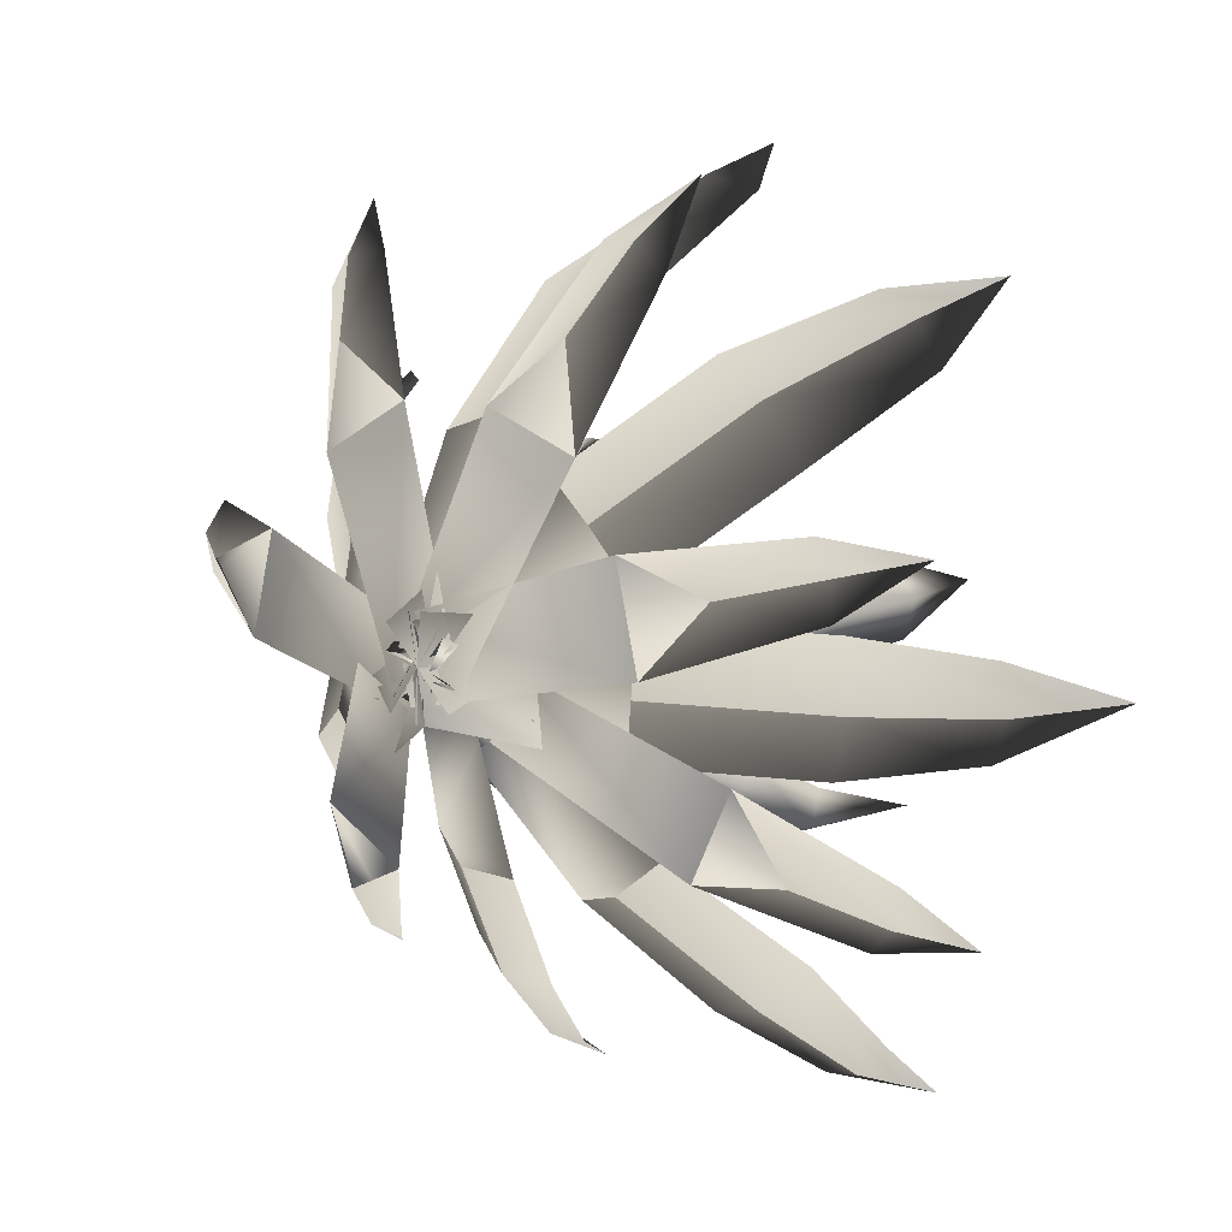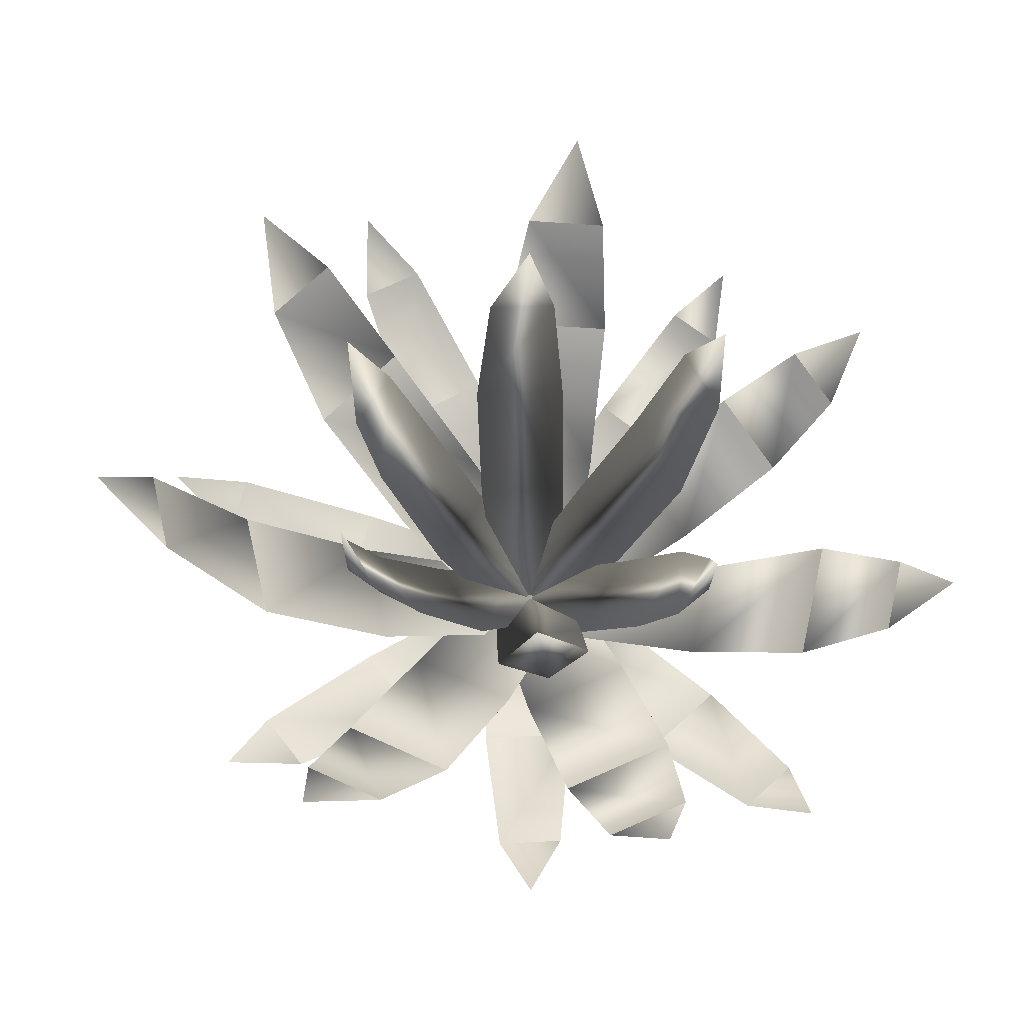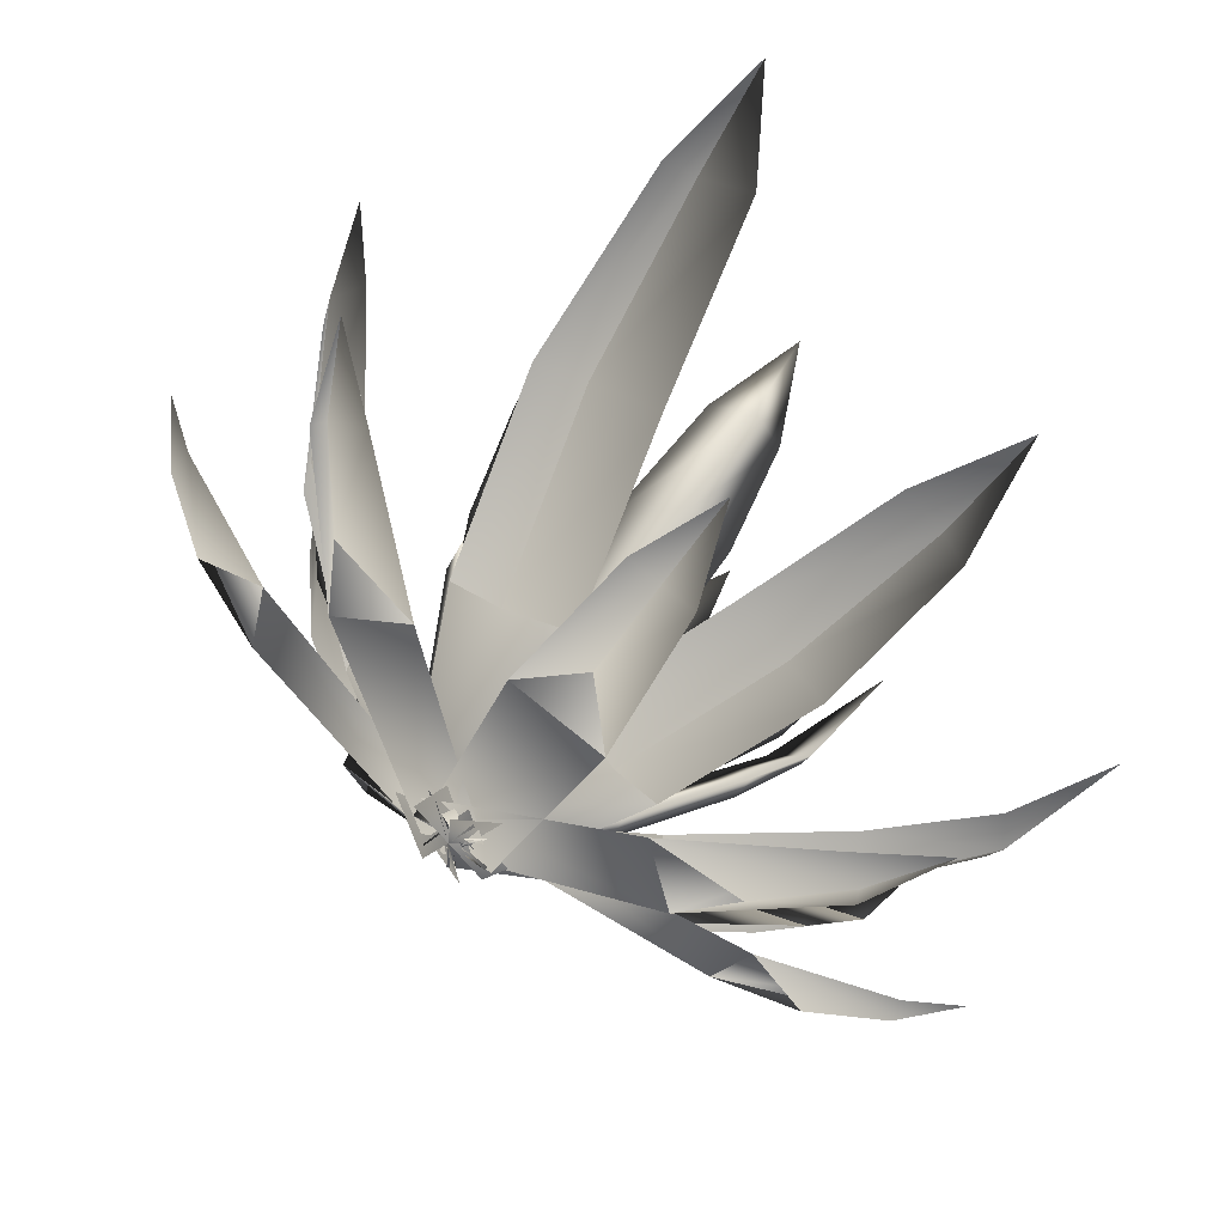
<metadata>
{"format":"obj","ext":"obj","renderer":"f3d","projection":"perspective","resolution":1024,"background":"white","views":[{"elev":5.9,"azim":38.9,"up":"+Z"},{"elev":67.7,"azim":76.1,"up":"+Y"},{"elev":51.5,"azim":33.2,"up":"+Z"}]}
</metadata>
<code>
g febg_tropical_003_cactus_05
v -0.003903 0.002085 0.005745
v -0.002643 0.002126 0.006409
v -0.003953 0.003247 0.007378
v -0.000938 0.0007914 0.00377
v -0.002643 0.002126 0.006409
v -0.002769 0.0007313 0.002806
v -0.000515 -2.927e-05 -0.001103
v -0.000938 0.0007914 0.00377
v 0.0008467 1.541e-05 -0.0003857
v 0.007682 0.003394 -0.004142
v 0.007046 0.003468 -0.005343
v 0.008503 0.004621 -0.005321
v 0.004425 0.001972 -0.00429
v 0.007046 0.003468 -0.005343
v 0.00535 0.001865 -0.002544
v 0.001606 0.0007984 -0.0007651
v 0.004425 0.001972 -0.00429
v 0.0009189 0.0008783 -0.002063
v -0.008209 0.003082 0.0002179
v -0.007884 0.003106 0.001642
v -0.009344 0.004355 0.001215
v -0.004958 0.001509 0.001314
v -0.007884 0.003106 0.001642
v -0.00543 0.001474 -0.0007549
v -0.001165 0.000333 -0.001464
v -0.004958 0.001509 0.001314
v -0.0008142 0.000359 7.406e-05
v 0.006843 0.002085 0.00169
v 0.007138 0.002126 0.0002614
v 0.008384 0.003247 0.001317
v 0.004228 0.0007914 -0.0007564
v 0.007138 0.002126 0.0002614
v 0.0038 0.0007313 0.00132
v -0.0004399 -2.927e-05 8.302e-05
v 0.004228 0.0007914 -0.0007564
v -0.0001214 1.541e-05 -0.001461
v -0.004015 0.003908 -0.006618
v -0.005077 0.003776 -0.005862
v -0.00519 0.00519 -0.007054
v -0.003855 0.001829 -0.003726
v -0.005077 0.003776 -0.005862
v -0.002311 0.00202 -0.004824
v -0.0003081 0.0002606 -0.0016
v -0.003855 0.001829 -0.003726
v -0.001456 0.0001182 -0.0007833
v 0.002463 0.002085 0.006497
v 0.003765 0.002126 0.005927
v 0.003642 0.003247 0.007586
v 0.002903 0.0007914 0.002882
v 0.003765 0.002126 0.005927
v 0.001011 0.0007313 0.00371
v -0.00044 -2.927e-05 -0.0005851
v 0.002903 0.0007914 0.002882
v 0.0009674 1.541e-05 -0.001201
v -0.007141 0.006396 0.002581
v -0.00613 0.006565 0.004112
v -0.007706 0.008489 0.003864
v -0.006998 0.005731 -0.004385
v -0.007484 0.005899 -0.002602
v -0.008313 0.007824 -0.004008
v -0.0009455 0.005679 -0.008527
v -0.002366 0.00582 -0.00801
v -0.001826 0.007433 -0.009274
v 0.005238 0.00673 -0.007869
v 0.003802 0.00688 -0.008583
v 0.005121 0.00859 -0.009115
v 0.008148 0.005731 -0.0005699
v 0.007859 0.005899 -0.002398
v 0.009185 0.008489 -0.001486
v 0.005167 0.006396 0.005682
v 0.006338 0.006565 0.004278
v 0.006513 0.008489 0.005913
v -0.001387 0.009144 0.007598
v 0.0004071 0.009314 0.007607
v -0.0006934 0.01134 0.008625
v -0.003379 0.001957 0.006297
v -0.003953 0.003247 0.007378
v -0.002643 0.002126 0.006409
v -0.002604 0.0009147 0.004788
v -0.000938 0.0007914 0.00377
v -0.003379 0.001957 0.006297
v -0.002604 0.0009147 0.004788
v -0.002769 0.0007313 0.002806
v -0.003903 0.002085 0.005745
v -0.003953 0.003247 0.007378
v 0.00757 0.003311 -0.004865
v 0.008503 0.004621 -0.005321
v 0.007046 0.003468 -0.005343
v 0.006243 0.002196 -0.004171
v 0.004425 0.001972 -0.00429
v 0.00757 0.003311 -0.004865
v 0.006243 0.002196 -0.004171
v 0.00535 0.001865 -0.002544
v 0.007682 0.003394 -0.004142
v 0.008503 0.004621 -0.005321
v -0.00829 0.002966 0.0009876
v -0.009344 0.004355 0.001215
v -0.007884 0.003106 0.001642
v -0.006769 0.001785 0.0006447
v -0.004958 0.001509 0.001314
v -0.00829 0.002966 0.0009876
v -0.006769 0.001785 0.0006447
v -0.00543 0.001474 -0.0007549
v -0.008209 0.003082 0.0002179
v -0.009344 0.004355 0.001215
v 0.007223 0.001957 0.001024
v 0.008384 0.003247 0.001317
v 0.007138 0.002126 0.0002614
v 0.005612 0.0009147 0.0006413
v 0.004228 0.0007914 -0.0007564
v 0.007223 0.001957 0.001024
v 0.005612 0.0009147 0.0006413
v 0.0038 0.0007313 0.00132
v 0.006843 0.002085 0.00169
v 0.008384 0.003247 0.001317
v -0.004679 0.003768 -0.006448
v -0.00519 0.00519 -0.007054
v -0.005077 0.003776 -0.005862
v -0.003911 0.002454 -0.005452
v -0.003855 0.001829 -0.003726
v -0.004679 0.003768 -0.006448
v -0.003911 0.002454 -0.005452
v -0.002311 0.00202 -0.004824
v -0.004015 0.003908 -0.006618
v -0.00519 0.00519 -0.007054
v 0.003209 0.001957 0.006437
v 0.003642 0.003247 0.007586
v 0.003765 0.002126 0.005927
v 0.002588 0.0009147 0.004854
v 0.002903 0.0007914 0.002882
v 0.003209 0.001957 0.006437
v 0.002588 0.0009147 0.004854
v 0.001011 0.0007313 0.00371
v 0.002463 0.002085 0.006497
v 0.003642 0.003247 0.007586
v -0.006854 0.006334 0.003522
v -0.007706 0.008489 0.003864
v -0.00613 0.006565 0.004112
v -0.005264 0.003529 0.002626
v -0.004287 0.003935 0.003491
v -0.002803 0.001355 0.001149
v -0.001891 0.001824 0.002034
v -0.005264 0.003529 0.002626
v -0.002803 0.001355 0.001149
v -0.003283 0.001591 -7.512e-05
v -0.005696 0.0037 0.001357
v -0.006854 0.006334 0.003522
v -0.007141 0.006396 0.002581
v -0.007706 0.008489 0.003864
v -0.0003825 -0.0002136 -0.001569
v 0.0007096 -3.118e-05 8.512e-05
v -0.001891 0.001824 0.002034
v -0.003283 0.001591 -7.512e-05
v -0.004287 0.003935 0.003491
v -0.005696 0.0037 0.001357
v -0.005696 0.0037 0.001357
v -0.004287 0.003935 0.003491
v -0.00613 0.006565 0.004112
v -0.007141 0.006396 0.002581
v -0.007512 0.005669 -0.003554
v -0.008313 0.007824 -0.004008
v -0.007484 0.005899 -0.002602
v -0.005825 0.003529 -0.002872
v -0.005839 0.003935 -0.001543
v -0.003147 0.001355 -0.001875
v -0.003217 0.001824 -0.0005846
v -0.005825 0.003529 -0.002872
v -0.003147 0.001355 -0.001875
v -0.002548 0.001591 -0.003042
v -0.005161 0.0037 -0.00403
v -0.007512 0.005669 -0.003554
v -0.006998 0.005731 -0.004385
v -0.008313 0.007824 -0.004008
v 0.000425 -0.0002136 -0.001708
v -0.0001 -3.118e-05 0.0002192
v -0.003217 0.001824 -0.0005846
v -0.002548 0.001591 -0.003042
v -0.005839 0.003935 -0.001543
v -0.005161 0.0037 -0.00403
v -0.005161 0.0037 -0.00403
v -0.005839 0.003935 -0.001543
v -0.007484 0.005899 -0.002602
v -0.006998 0.005731 -0.004385
v -0.001746 0.005627 -0.008489
v -0.001826 0.007433 -0.009274
v -0.002366 0.00582 -0.00801
v -0.001392 0.003834 -0.006967
v -0.002284 0.004174 -0.006336
v -0.0007742 0.002012 -0.004593
v -0.001668 0.002405 -0.00402
v -0.001392 0.003834 -0.006967
v -0.0007742 0.002012 -0.004593
v 0.0002901 0.00221 -0.004732
v -0.0003032 0.003977 -0.007056
v -0.001746 0.005627 -0.008489
v -0.0009455 0.005679 -0.008527
v -0.001826 0.007433 -0.009274
v 0.0008243 0.0006982 -0.001986
v -0.0007107 0.000851 -0.001428
v -0.001668 0.002405 -0.00402
v 0.0002901 0.00221 -0.004732
v -0.002284 0.004174 -0.006336
v -0.0003032 0.003977 -0.007056
v -0.0003032 0.003977 -0.007056
v -0.002284 0.004174 -0.006336
v -0.002366 0.00582 -0.00801
v -0.0009455 0.005679 -0.008527
v 0.004612 0.006675 -0.008461
v 0.005121 0.00859 -0.009115
v 0.003802 0.00688 -0.008583
v 0.003788 0.004802 -0.007073
v 0.00248 0.005223 -0.007327
v 0.002517 0.002323 -0.004778
v 0.001434 0.00274 -0.00504
v 0.003788 0.004802 -0.007073
v 0.002517 0.002323 -0.004778
v 0.003413 0.002533 -0.004057
v 0.004811 0.004979 -0.006168
v 0.004612 0.006675 -0.008461
v 0.005238 0.00673 -0.007869
v 0.005121 0.00859 -0.009115
v 0.001824 0.0009298 -0.001577
v 0.0002724 0.001092 -0.002349
v 0.001434 0.00274 -0.00504
v 0.003413 0.002533 -0.004057
v 0.00248 0.005223 -0.007327
v 0.004811 0.004979 -0.006168
v 0.004811 0.004979 -0.006168
v 0.00248 0.005223 -0.007327
v 0.003802 0.00688 -0.008583
v 0.005238 0.00673 -0.007869
v 0.008273 0.005669 -0.001548
v 0.009185 0.008489 -0.001486
v 0.007859 0.005899 -0.002398
v 0.006466 0.003529 -0.001429
v 0.005934 0.003935 -0.00264
v 0.003631 0.001355 -0.001164
v 0.003166 0.001824 -0.002365
v 0.006466 0.003529 -0.001429
v 0.003631 0.001355 -0.001164
v 0.003565 0.001591 0.0001545
v 0.006338 0.0037 -9.081e-05
v 0.008273 0.005669 -0.001548
v 0.008148 0.005731 -0.0005699
v 0.009185 0.008489 -0.001486
v 0.0003247 -0.0002136 0.0002423
v 1.187e-05 -3.118e-05 -0.001733
v 0.003166 0.001824 -0.002365
v 0.003565 0.001591 0.0001545
v 0.005934 0.003935 -0.00264
v 0.006338 0.0037 -9.081e-05
v 0.006338 0.0037 -9.081e-05
v 0.005934 0.003935 -0.00264
v 0.007859 0.005899 -0.002398
v 0.008148 0.005731 -0.0005699
v 0.005973 0.006334 0.005152
v 0.006513 0.008489 0.005913
v 0.006338 0.006565 0.004278
v 0.004723 0.003529 0.003799
v 0.00528 0.003935 0.0026
v 0.002705 0.001355 0.001727
v 0.003297 0.001824 0.0005874
v 0.004723 0.003529 0.003799
v 0.002705 0.001355 0.001727
v 0.001684 0.001591 0.002522
v 0.003648 0.0037 0.004558
v 0.005973 0.006334 0.005152
v 0.005167 0.006396 0.005682
v 0.006513 0.008489 0.005913
v -0.000464 -0.0002136 1.584e-05
v 0.0008005 -3.118e-05 -0.001501
v 0.003297 0.001824 0.0005874
v 0.001684 0.001591 0.002522
v 0.00528 0.003935 0.0026
v 0.003648 0.0037 0.004558
v 0.003648 0.0037 0.004558
v 0.00528 0.003935 0.0026
v 0.006338 0.006565 0.004278
v 0.005167 0.006396 0.005682
v -0.0004757 0.008805 0.0079
v -0.0006934 0.01134 0.008625
v 0.0004071 0.009314 0.007607
v -0.0002751 0.005136 0.006235
v 0.0009718 0.005512 0.00587
v -3.534e-05 0.00205 0.003507
v 0.00119 0.002494 0.003203
v -0.0002751 0.005136 0.006235
v -3.534e-05 0.00205 0.003507
v -0.001282 0.00226 0.003191
v -0.001529 0.005275 0.005859
v -0.0004757 0.008805 0.0079
v -0.001387 0.009144 0.007598
v -0.0006934 0.01134 0.008625
v -0.0008029 0.0001734 5.1e-05
v 0.001135 0.0003573 5.988e-05
v 0.00119 0.002494 0.003203
v -0.001282 0.00226 0.003191
v 0.0009718 0.005512 0.00587
v -0.001529 0.005275 0.005859
v -0.001529 0.005275 0.005859
v 0.0009718 0.005512 0.00587
v 0.0004071 0.009314 0.007607
v -0.001387 0.009144 0.007598
v 0.000375 -2.901e-05 -0.0007382
v 0.002228 0.002717 -0.001502
v 0.0002849 9.536e-05 -0.001554
v 0.002599 0.002599 -0.0004688
v 0.003705 0.0054 -0.001227
v 5.633e-05 -0.0001072 6.462e-05
v 0.004103 0.005354 -0.0001744
v 0.004459 0.008309 -0.0006865
v 0.001937 0.002459 0.0005631
v 0.004689 0.008335 7.474e-05
v 0.004598 0.01027 0.0002855
v 0.002228 0.002717 -0.001502
v 0.0002849 9.536e-05 -0.001554
v 0.00341 0.005138 0.0008617
v 0.003705 0.0054 -0.001227
v 0.004247 0.008122 0.0008117
v 0.004459 0.008309 -0.0006865
v -4.396e-05 -2.901e-05 -0.0007501
v -0.001897 0.002717 1.321e-05
v 4.615e-05 9.536e-05 6.594e-05
v -0.002268 0.002599 -0.001019
v -0.003374 0.0054 -0.0002611
v 0.0002747 -0.0001072 -0.001553
v -0.003772 0.005354 -0.001314
v -0.004128 0.008309 -0.0008018
v -0.001606 0.002459 -0.002051
v -0.004358 0.008335 -0.001563
v -0.004267 0.01027 -0.001774
v -0.001897 0.002717 1.321e-05
v 4.615e-05 9.536e-05 6.594e-05
v -0.003079 0.005138 -0.00235
v -0.003374 0.0054 -0.0002611
v -0.003916 0.008122 -0.0023
v -0.004128 0.008309 -0.0008018
v 8.222e-05 -2.901e-05 -0.0009427
v -0.001371 0.002717 -0.002354
v -0.000596 9.536e-05 -0.0005135
v -0.0006214 0.002599 -0.003138
v -0.001755 0.0054 -0.003853
v 0.0009216 -0.0001072 -0.0009838
v -0.0009987 0.005354 -0.00467
v -0.001598 0.008866 -0.004786
v 0.0005644 0.002459 -0.002954
v -0.001027 0.008892 -0.005323
v -0.0008041 0.01118 -0.005327
v -0.001371 0.002717 -0.002354
v -0.000596 9.536e-05 -0.0005135
v 0.0002037 0.005138 -0.004459
v -0.001755 0.0054 -0.003853
v -0.0001939 0.008679 -0.005221
v -0.001598 0.008866 -0.004786
v 0.0002488 -2.901e-05 -0.0005456
v 0.001702 0.002717 0.0008662
v 0.000927 9.536e-05 -0.0009748
v 0.0009524 0.002599 0.00165
v 0.002086 0.006065 0.002364
v -0.0005905 -0.0001072 -0.0005045
v 0.00133 0.006019 0.003182
v 0.001929 0.007951 0.003298
v -0.0002333 0.002459 0.001466
v 0.001359 0.007976 0.003835
v 0.001135 0.009916 0.003839
v 0.001702 0.002717 0.0008662
v 0.000927 9.536e-05 -0.0009748
v 0.0001273 0.005138 0.002971
v 0.002086 0.006065 0.002364
v 0.0005249 0.007763 0.003733
v 0.001929 0.007951 0.003298
v 0.0002904 -2.901e-05 -0.0009179
v 0.0007479 0.002717 -0.002923
v -0.0004087 9.536e-05 -0.00131
v 0.00178 0.002599 -0.002645
v 0.001813 0.0054 -0.004015
v 0.0007445 -0.0001072 -0.0001879
v 0.002876 0.005354 -0.003748
v 0.002674 0.0069 -0.004342
v 0.002219 0.002459 -0.001493
v 0.00341 0.006925 -0.004101
v 0.003769 0.00953 -0.003991
v 0.0007479 0.002717 -0.002923
v -0.0004087 9.536e-05 -0.00131
v 0.003301 0.005138 -0.002568
v 0.001813 0.0054 -0.004015
v 0.003741 0.006712 -0.003304
v 0.002674 0.0069 -0.004342
v 4.065e-05 -2.901e-05 -0.0005704
v -0.0004168 0.002717 0.001435
v 0.0007397 9.536e-05 -0.0001785
v -0.001449 0.002599 0.001156
v -0.001482 0.006065 0.002527
v -0.0004135 -0.0001072 -0.0013
v -0.002545 0.005354 0.00226
v -0.002343 0.007518 0.002854
v -0.001888 0.002459 4.242e-06
v -0.003079 0.007544 0.002612
v -0.003472 0.009484 0.002687
v -0.0004168 0.002717 0.001435
v 0.0007397 9.536e-05 -0.0001785
v -0.00297 0.005138 0.001079
v -0.001482 0.006065 0.002527
v -0.00341 0.007331 0.001816
v -0.002343 0.007518 0.002854
g febg_tropical_003_cactus_05_0
f 3 2 1
f 5 4 1
f 4 6 1
f 6 8 7
f 8 9 7
f 12 11 10
f 14 13 10
f 13 15 10
f 15 17 16
f 17 18 16
f 21 20 19
f 23 22 19
f 22 24 19
f 24 26 25
f 26 27 25
f 30 29 28
f 32 31 28
f 31 33 28
f 33 35 34
f 35 36 34
f 39 38 37
f 41 40 37
f 40 42 37
f 42 44 43
f 44 45 43
f 48 47 46
f 50 49 46
f 49 51 46
f 51 53 52
f 53 54 52
f 57 56 55
f 60 59 58
f 63 62 61
f 66 65 64
f 69 68 67
f 72 71 70
f 75 74 73
f 78 77 76
f 78 76 79
f 80 78 79
f 83 82 81
f 84 83 81
f 81 85 84
f 88 87 86
f 88 86 89
f 90 88 89
f 93 92 91
f 94 93 91
f 91 95 94
f 98 97 96
f 98 96 99
f 100 98 99
f 103 102 101
f 104 103 101
f 101 105 104
f 108 107 106
f 108 106 109
f 110 108 109
f 113 112 111
f 114 113 111
f 111 115 114
f 118 117 116
f 118 116 119
f 120 118 119
f 123 122 121
f 124 123 121
f 121 125 124
f 128 127 126
f 128 126 129
f 130 128 129
f 133 132 131
f 134 133 131
f 131 135 134
f 138 137 136
f 138 136 139
f 140 138 139
f 139 141 140
f 141 142 140
f 145 144 143
f 146 145 143
f 146 143 147
f 148 146 147
f 147 149 148
f 152 151 150
f 153 152 150
f 154 152 153
f 155 154 153
f 158 157 156
f 159 158 156
f 162 161 160
f 162 160 163
f 164 162 163
f 163 165 164
f 165 166 164
f 169 168 167
f 170 169 167
f 170 167 171
f 172 170 171
f 171 173 172
f 176 175 174
f 177 176 174
f 178 176 177
f 179 178 177
f 182 181 180
f 183 182 180
f 186 185 184
f 186 184 187
f 188 186 187
f 187 189 188
f 189 190 188
f 193 192 191
f 194 193 191
f 194 191 195
f 196 194 195
f 195 197 196
f 200 199 198
f 201 200 198
f 202 200 201
f 203 202 201
f 206 205 204
f 207 206 204
f 210 209 208
f 210 208 211
f 212 210 211
f 211 213 212
f 213 214 212
f 217 216 215
f 218 217 215
f 218 215 219
f 220 218 219
f 219 221 220
f 224 223 222
f 225 224 222
f 226 224 225
f 227 226 225
f 230 229 228
f 231 230 228
f 234 233 232
f 234 232 235
f 236 234 235
f 235 237 236
f 237 238 236
f 241 240 239
f 242 241 239
f 242 239 243
f 244 242 243
f 243 245 244
f 248 247 246
f 249 248 246
f 250 248 249
f 251 250 249
f 254 253 252
f 255 254 252
f 258 257 256
f 258 256 259
f 260 258 259
f 259 261 260
f 261 262 260
f 265 264 263
f 266 265 263
f 266 263 267
f 268 266 267
f 267 269 268
f 272 271 270
f 273 272 270
f 274 272 273
f 275 274 273
f 278 277 276
f 279 278 276
f 282 281 280
f 282 280 283
f 284 282 283
f 283 285 284
f 285 286 284
f 289 288 287
f 290 289 287
f 290 287 291
f 292 290 291
f 291 293 292
f 296 295 294
f 297 296 294
f 298 296 297
f 299 298 297
f 302 301 300
f 303 302 300
f 306 305 304
f 305 307 304
f 307 305 308
f 309 304 307
f 310 307 308
f 308 311 310
f 312 309 307
f 312 307 310
f 311 313 310
f 311 314 313
f 309 312 315
f 316 309 315
f 317 312 310
f 312 317 315
f 317 310 313
f 317 318 315
f 313 314 319
f 319 317 313
f 317 319 318
f 320 319 314
f 319 320 318
f 323 322 321
f 322 324 321
f 324 322 325
f 326 321 324
f 327 324 325
f 325 328 327
f 329 326 324
f 329 324 327
f 328 330 327
f 328 331 330
f 326 329 332
f 333 326 332
f 334 329 327
f 329 334 332
f 334 327 330
f 334 335 332
f 330 331 336
f 336 334 330
f 334 336 335
f 337 336 331
f 336 337 335
f 340 339 338
f 339 341 338
f 341 339 342
f 343 338 341
f 344 341 342
f 342 345 344
f 346 343 341
f 346 341 344
f 345 347 344
f 345 348 347
f 343 346 349
f 350 343 349
f 351 346 344
f 346 351 349
f 351 344 347
f 351 352 349
f 347 348 353
f 353 351 347
f 351 353 352
f 354 353 348
f 353 354 352
f 357 356 355
f 356 358 355
f 358 356 359
f 360 355 358
f 361 358 359
f 359 362 361
f 363 360 358
f 363 358 361
f 362 364 361
f 362 365 364
f 360 363 366
f 367 360 366
f 368 363 361
f 363 368 366
f 368 361 364
f 368 369 366
f 364 365 370
f 370 368 364
f 368 370 369
f 371 370 365
f 370 371 369
f 374 373 372
f 373 375 372
f 375 373 376
f 377 372 375
f 378 375 376
f 376 379 378
f 380 377 375
f 380 375 378
f 379 381 378
f 379 382 381
f 377 380 383
f 384 377 383
f 385 380 378
f 380 385 383
f 385 378 381
f 385 386 383
f 381 382 387
f 387 385 381
f 385 387 386
f 388 387 382
f 387 388 386
f 391 390 389
f 390 392 389
f 392 390 393
f 394 389 392
f 395 392 393
f 393 396 395
f 397 394 392
f 397 392 395
f 396 398 395
f 396 399 398
f 394 397 400
f 401 394 400
f 402 397 395
f 397 402 400
f 402 395 398
f 402 403 400
f 398 399 404
f 404 402 398
f 402 404 403
f 405 404 399
f 404 405 403

</code>
